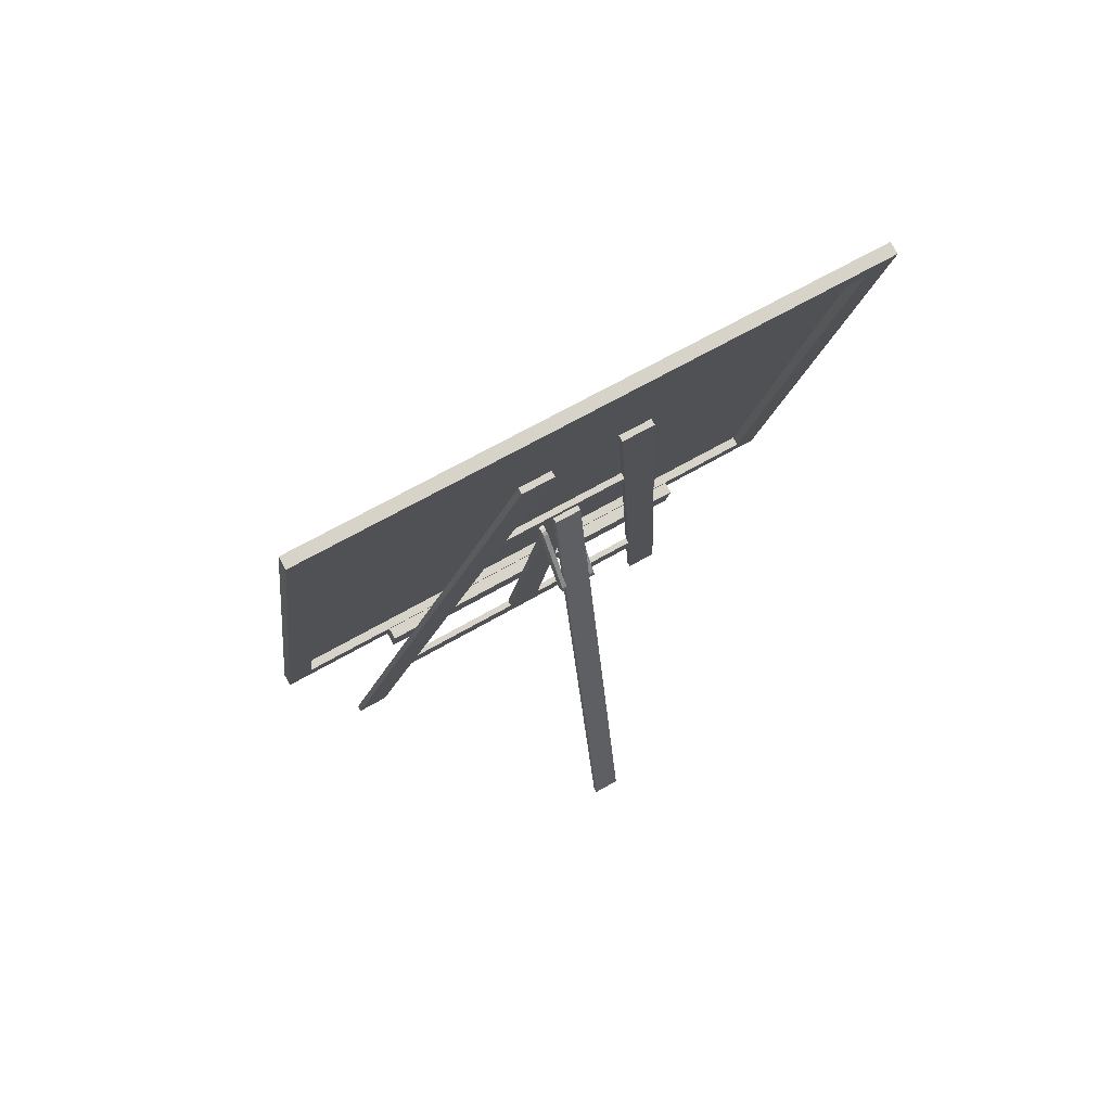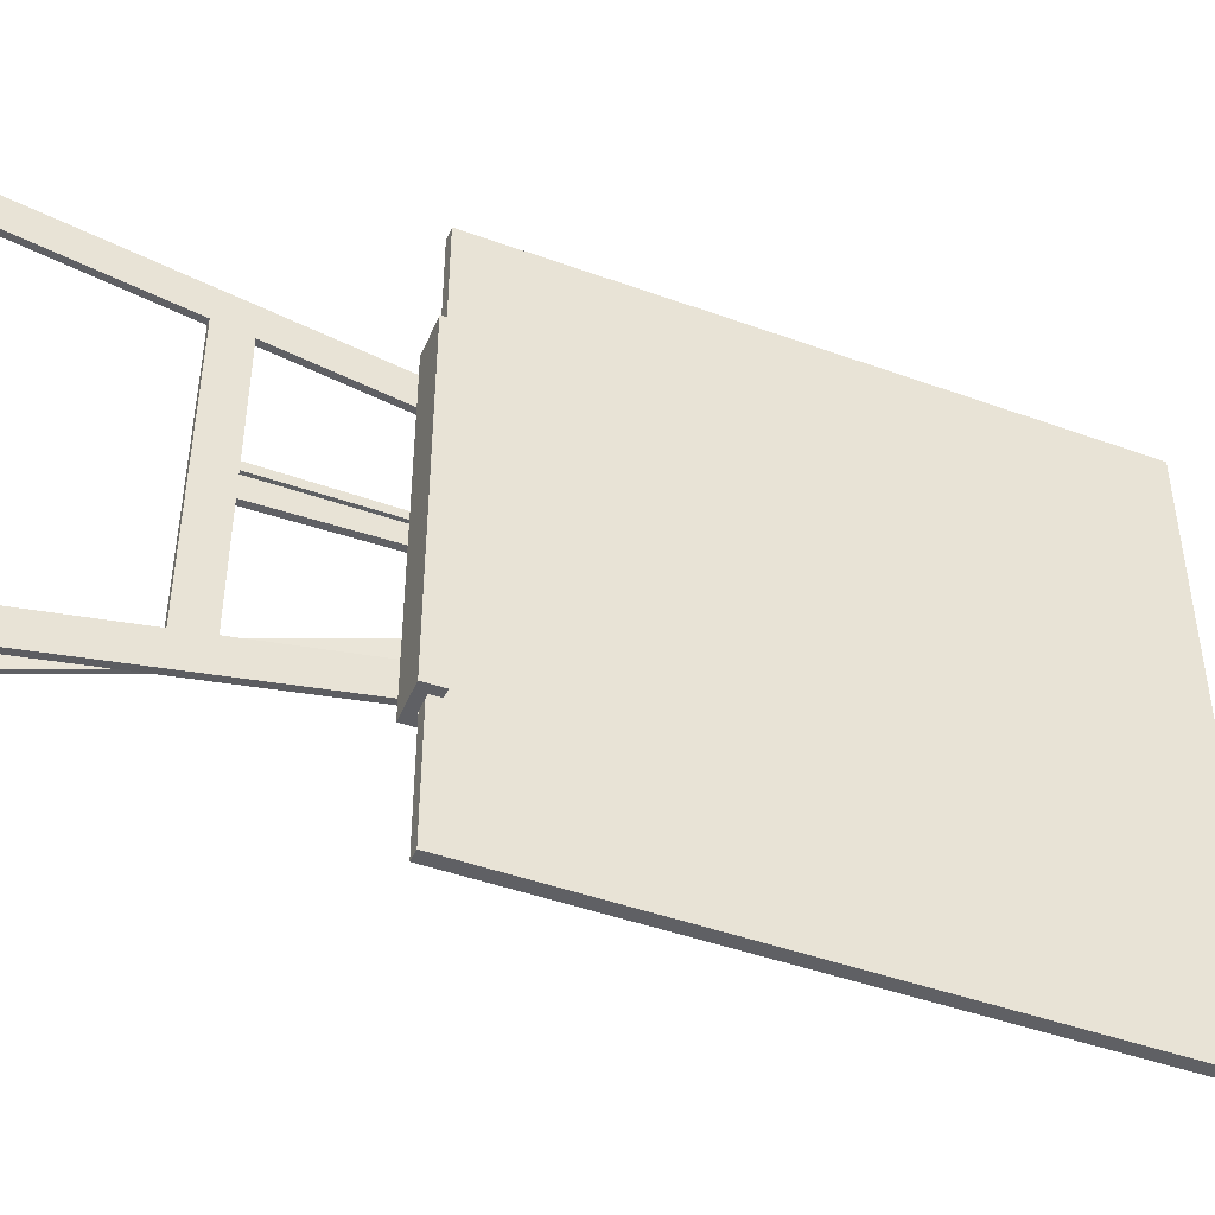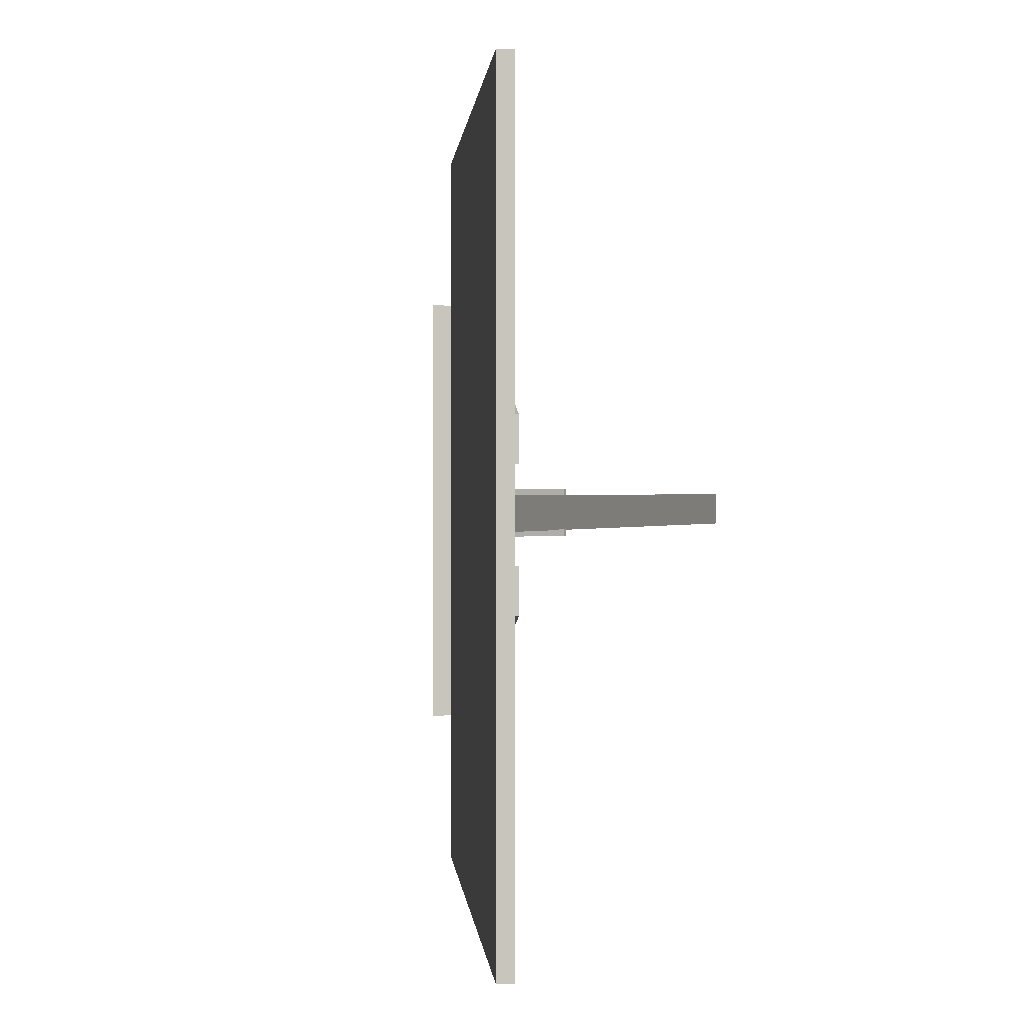
<metadata>
{"format":"obj","ext":"obj","renderer":"f3d","projection":"perspective","resolution":1024,"background":"white","views":[{"elev":65.4,"azim":-120.3,"up":"+Y"},{"elev":-45.1,"azim":81.0,"up":"+Z"},{"elev":0.4,"azim":-170.3,"up":"+Z"}]}
</metadata>
<code>
o Easel_Cube
v 0.3622 -0.008828 -0.7177
v -0.2306 2.582 -0.2329
v 0.3622 -0.008828 -0.6025
v -0.2306 2.582 -0.1178
v 0.3412 -0.01365 -0.7177
v -0.2517 2.577 -0.2329
v 0.3412 -0.01365 -0.6025
v -0.2517 2.577 -0.1178
v 0.06581 1.287 -0.4753
v 0.04472 1.282 -0.3602
v 0.06581 1.287 -0.3602
v 0.04472 1.282 -0.4753
v 0.1929 0.6341 -0.4813
v 0.214 0.6389 -0.5965
v 0.214 0.6389 -0.4813
v 0.1929 0.6341 -0.5965
v -0.08241 1.934 -0.3541
v -0.08241 1.934 -0.239
v -0.1035 1.93 -0.3541
v -0.1035 1.93 -0.239
v -0.09687 1.998 -0.3423
v -0.09687 1.998 -0.2272
v -0.118 1.993 -0.3423
v -0.118 1.993 -0.2272
v -0.118 1.993 -0.2272
v -0.1035 1.93 -0.239
v -0.08241 1.934 -0.239
v -0.09687 1.998 -0.2272
v -0.118 1.993 -0.2272
v -0.1035 1.93 -0.239
v -0.08241 1.934 -0.239
v -0.09687 1.998 -0.2272
v -0.118 1.993 -0.2272
v -0.1035 1.93 -0.239
v -0.08241 1.934 -0.239
v -0.09687 1.998 -0.2272
v 0.218 0.5245 -0.5018
v 0.2391 0.5293 -0.617
v 0.2391 0.5293 -0.5018
v 0.218 0.5245 -0.617
v 0.2391 0.5293 -0.5018
v 0.214 0.6389 -0.4813
v 0.1929 0.6341 -0.4813
v 0.218 0.5245 -0.5018
v 0.3622 -0.008828 0.7177
v -0.2306 2.582 0.2329
v 0.3622 -0.008828 0.6025
v -0.2306 2.582 0.1178
v 0.3412 -0.01365 0.7177
v -0.2517 2.577 0.2329
v 0.3412 -0.01365 0.6025
v -0.2517 2.577 0.1178
v 0.06581 1.287 0.4753
v 0.04472 1.282 0.3602
v 0.06581 1.287 0.3602
v 0.04472 1.282 0.4753
v 0.1929 0.6341 0.4813
v 0.214 0.6389 0.5965
v 0.214 0.6389 0.4813
v 0.1929 0.6341 0.5965
v -0.08241 1.934 0.3541
v -0.08241 1.934 0.239
v -0.1035 1.93 0.3541
v -0.1035 1.93 0.239
v -0.09687 1.998 0.3423
v -0.09687 1.998 0.2272
v -0.118 1.993 0.3423
v -0.118 1.993 0.2272
v -0.118 1.993 0.2272
v -0.1035 1.93 0.239
v -0.08241 1.934 0.239
v -0.09687 1.998 0.2272
v -0.118 1.993 0.2272
v -0.1035 1.93 0.239
v -0.08241 1.934 0.239
v -0.09687 1.998 0.2272
v -0.118 1.993 0.2272
v -0.1035 1.93 0.239
v -0.08241 1.934 0.239
v -0.09687 1.998 0.2272
v 0.218 0.5245 0.5018
v 0.2391 0.5293 0.617
v 0.2391 0.5293 0.5018
v 0.218 0.5245 0.617
v 0.2391 0.5293 0.5018
v 0.214 0.6389 0.4813
v 0.1929 0.6341 0.4813
v 0.218 0.5245 0.5018
v 0.214 0.6389 -0.06084
v 0.214 0.6389 0.06084
v 0.1929 0.6341 -0.06084
v 0.1929 0.6341 0.06084
v -0.1035 1.93 -0.04589
v -0.1035 1.93 0.04283
v -0.08241 1.934 -0.04283
v -0.08241 1.934 0.04283
v -0.09442 1.932 -0.02142
v -0.09442 1.932 0.02142
v -0.08241 1.934 -0.02142
v 0.214 0.6389 -0.03042
v 0.214 0.6389 0.03042
v -0.08241 1.934 0.02142
v 0.202 0.6361 -0.03042
v 0.202 0.6361 0.03042
v 0.1249 1.026 0.5917
v 0.09825 1.143 0.5917
v 0.1249 1.026 -0.5917
v 0.09825 1.143 -0.5917
v 0.1648 1.035 0.5917
v 0.1382 1.152 0.5917
v 0.1648 1.035 -0.5917
v 0.1382 1.152 -0.5917
v 0.1176 1.058 0.5917
v 0.1176 1.058 -0.5917
v 0.1576 1.067 -0.5917
v 0.1576 1.067 0.5917
v 0.2508 1.088 -0.5917
v 0.2581 1.057 -0.5917
v 0.2581 1.057 0.5917
v 0.2508 1.088 0.5917
v 0.2285 1.05 0.5917
v 0.2212 1.082 0.5917
v 0.2285 1.05 -0.5917
v 0.2212 1.082 -0.5917
v 0.243 1.123 -0.5917
v 0.243 1.123 0.5917
v 0.2134 1.116 -0.5917
v 0.2134 1.116 0.5917
v -0.4665 -0.00458 0.04726
v -0.1363 1.972 0.04726
v -0.4665 -0.00458 -0.0465
v -0.1363 1.972 -0.0465
v -0.4482 -0.000397 0.04726
v -0.118 1.977 0.04726
v -0.4482 -0.000397 -0.0465
v -0.118 1.977 -0.0465
v -0.1432 1.688 -0.06296
v -0.1432 1.688 -0.04558
v -0.107 1.663 -0.04558
v -0.107 1.663 -0.06296
v -0.08032 1.781 -0.06296
v -0.08032 1.781 -0.04558
v -0.0441 1.756 -0.04558
v -0.0441 1.756 -0.06296
v -0.0441 1.756 -0.06296
v -0.04766 1.79 -0.06296
v -0.0392 1.769 -0.06296
v -0.0405 1.781 -0.06296
v -0.04766 1.79 -0.04558
v -0.0441 1.756 -0.04558
v -0.0405 1.781 -0.04558
v -0.0392 1.769 -0.04558
v -0.04766 1.79 -0.06296
v -0.08032 1.781 -0.06296
v -0.05861 1.794 -0.06296
v -0.07057 1.79 -0.06296
v -0.08032 1.781 -0.04558
v -0.04766 1.79 -0.04558
v -0.07057 1.79 -0.04558
v -0.05861 1.794 -0.04558
v -0.2078 1.592 -0.04558
v -0.1716 1.568 -0.04558
v -0.1716 1.568 -0.06296
v -0.2078 1.592 -0.06296
v -0.2021 1.561 -0.06296
v -0.1716 1.568 -0.06296
v -0.1916 1.557 -0.06296
v -0.1804 1.56 -0.06296
v -0.1716 1.568 -0.04558
v -0.2021 1.561 -0.04558
v -0.1804 1.56 -0.04558
v -0.1916 1.557 -0.04558
v -0.2078 1.592 -0.06296
v -0.2021 1.561 -0.06296
v -0.2118 1.581 -0.06296
v -0.2097 1.57 -0.06296
v -0.2021 1.561 -0.04558
v -0.2078 1.592 -0.04558
v -0.2097 1.57 -0.04558
v -0.2118 1.581 -0.04558
v 0.3622 -0.008828 0.7177
v -0.2306 2.582 0.2329
v 0.3622 -0.008828 0.6025
v -0.2306 2.582 0.1178
v 0.3412 -0.01365 0.7177
v -0.2517 2.577 0.2329
v 0.3412 -0.01365 0.6025
v -0.2517 2.577 0.1178
v 0.06581 1.287 0.4753
v 0.04472 1.282 0.3602
v 0.06581 1.287 0.3602
v 0.04472 1.282 0.4753
v 0.1929 0.6341 0.4813
v 0.214 0.6389 0.5965
v 0.214 0.6389 0.4813
v 0.1929 0.6341 0.5965
v -0.08241 1.934 0.3541
v -0.08241 1.934 0.239
v -0.1035 1.93 0.3541
v -0.1035 1.93 0.239
v -0.09687 1.998 0.3423
v -0.09687 1.998 0.2272
v -0.118 1.993 0.3423
v -0.118 1.993 0.2272
v -0.118 1.993 0.2272
v -0.1035 1.93 0.239
v -0.08241 1.934 0.239
v -0.09687 1.998 0.2272
v -0.118 1.993 0.2272
v -0.1035 1.93 0.239
v -0.08241 1.934 0.239
v -0.09687 1.998 0.2272
v -0.118 1.993 0.2272
v -0.1035 1.93 0.239
v -0.08241 1.934 0.239
v -0.09687 1.998 0.2272
v 0.218 0.5245 0.5018
v 0.2391 0.5293 0.617
v 0.2391 0.5293 0.5018
v 0.218 0.5245 0.617
v 0.2391 0.5293 0.5018
v 0.214 0.6389 0.4813
v 0.1929 0.6341 0.4813
v 0.218 0.5245 0.5018
v 0.3622 -0.008828 -0.7177
v -0.2306 2.582 -0.2329
v 0.3622 -0.008828 -0.6025
v -0.2306 2.582 -0.1178
v 0.3412 -0.01365 -0.7177
v -0.2517 2.577 -0.2329
v 0.3412 -0.01365 -0.6025
v -0.2517 2.577 -0.1178
v 0.06581 1.287 -0.4753
v 0.04472 1.282 -0.3602
v 0.06581 1.287 -0.3602
v 0.04472 1.282 -0.4753
v 0.1929 0.6341 -0.4813
v 0.214 0.6389 -0.5965
v 0.214 0.6389 -0.4813
v 0.1929 0.6341 -0.5965
v -0.08241 1.934 -0.3541
v -0.08241 1.934 -0.239
v -0.1035 1.93 -0.3541
v -0.1035 1.93 -0.239
v -0.09687 1.998 -0.3423
v -0.09687 1.998 -0.2272
v -0.118 1.993 -0.3423
v -0.118 1.993 -0.2272
v -0.118 1.993 -0.2272
v -0.1035 1.93 -0.239
v -0.08241 1.934 -0.239
v -0.09687 1.998 -0.2272
v -0.118 1.993 -0.2272
v -0.1035 1.93 -0.239
v -0.08241 1.934 -0.239
v -0.09687 1.998 -0.2272
v -0.118 1.993 -0.2272
v -0.1035 1.93 -0.239
v -0.08241 1.934 -0.239
v -0.09687 1.998 -0.2272
v 0.218 0.5245 -0.5018
v 0.2391 0.5293 -0.617
v 0.2391 0.5293 -0.5018
v 0.218 0.5245 -0.617
v 0.2391 0.5293 -0.5018
v 0.214 0.6389 -0.4813
v 0.1929 0.6341 -0.4813
v 0.218 0.5245 -0.5018
v 0.214 0.6389 0.06084
v 0.214 0.6389 -0.06084
v 0.1929 0.6341 0.06084
v 0.1929 0.6341 -0.06084
v -0.1035 1.93 0.04589
v -0.1035 1.93 -0.04283
v -0.08241 1.934 0.04283
v -0.08241 1.934 -0.04283
v -0.09442 1.932 0.02142
v -0.09442 1.932 -0.02142
v -0.08241 1.934 0.02142
v 0.214 0.6389 0.03042
v 0.214 0.6389 -0.03042
v -0.08241 1.934 -0.02142
v 0.202 0.6361 0.03042
v 0.202 0.6361 -0.03042
v 0.1249 1.026 -0.5917
v 0.09825 1.143 -0.5917
v 0.1249 1.026 0.5917
v 0.09825 1.143 0.5917
v 0.1648 1.035 -0.5917
v 0.1382 1.152 -0.5917
v 0.1648 1.035 0.5917
v 0.1382 1.152 0.5917
v 0.1176 1.058 -0.5917
v 0.1176 1.058 0.5917
v 0.1576 1.067 0.5917
v 0.1576 1.067 -0.5917
v 0.2508 1.088 0.5917
v 0.2581 1.057 0.5917
v 0.2581 1.057 -0.5917
v 0.2508 1.088 -0.5917
v 0.2285 1.05 -0.5917
v 0.2212 1.082 -0.5917
v 0.2285 1.05 0.5917
v 0.2212 1.082 0.5917
v 0.243 1.123 0.5917
v 0.243 1.123 -0.5917
v 0.2134 1.116 0.5917
v 0.2134 1.116 -0.5917
v -0.4665 -0.00458 -0.04726
v -0.1363 1.972 -0.04726
v -0.4665 -0.00458 0.0465
v -0.1363 1.972 0.0465
v -0.4482 -0.000397 -0.04726
v -0.118 1.977 -0.04726
v -0.4482 -0.000397 0.0465
v -0.118 1.977 0.0465
v -0.1432 1.688 0.06296
v -0.1432 1.688 0.04558
v -0.107 1.663 0.04558
v -0.107 1.663 0.06296
v -0.08032 1.781 0.06296
v -0.08032 1.781 0.04558
v -0.0441 1.756 0.04558
v -0.0441 1.756 0.06296
v -0.0441 1.756 0.06296
v -0.04766 1.79 0.06296
v -0.0392 1.769 0.06296
v -0.0405 1.781 0.06296
v -0.04766 1.79 0.04558
v -0.0441 1.756 0.04558
v -0.0405 1.781 0.04558
v -0.0392 1.769 0.04558
v -0.04766 1.79 0.06296
v -0.08032 1.781 0.06296
v -0.05861 1.794 0.06296
v -0.07057 1.79 0.06296
v -0.08032 1.781 0.04558
v -0.04766 1.79 0.04558
v -0.07057 1.79 0.04558
v -0.05861 1.794 0.04558
v -0.2078 1.592 0.04558
v -0.1716 1.568 0.04558
v -0.1716 1.568 0.06296
v -0.2078 1.592 0.06296
v -0.2021 1.561 0.06296
v -0.1716 1.568 0.06296
v -0.1916 1.557 0.06296
v -0.1804 1.56 0.06296
v -0.1716 1.568 0.04558
v -0.2021 1.561 0.04558
v -0.1804 1.56 0.04558
v -0.1916 1.557 0.04558
v -0.2078 1.592 0.06296
v -0.2021 1.561 0.06296
v -0.2118 1.581 0.06296
v -0.2097 1.57 0.06296
v -0.2021 1.561 0.04558
v -0.2078 1.592 0.04558
v -0.2097 1.57 0.04558
v -0.2118 1.581 0.04558
v 0.218 0.5245 0.5018
v 0.1929 0.6341 -0.4813
v 0.218 0.5245 -0.5018
g Easel_Cube_Wood
f 1 3 7 5
f 39 37 7 3
f 37 40 5 7
f 6 8 4 2
f 38 39 3 1
f 40 38 1 5
f 19 17 9 12
f 17 18 11 9
f 20 19 12 10
f 18 20 10 11
f 12 9 14 16
f 9 11 15 14
f 10 12 16 13
f 11 10 13 15
f 18 27 26 20
f 24 23 19 20
f 21 22 18 17
f 23 21 17 19
f 6 2 21 23
f 2 4 22 21
f 8 6 23 24
f 4 8 24 22
f 28 32 31 27
f 24 25 28 22
f 22 28 27 18
f 20 26 25 24
f 32 36 35 31
f 26 30 29 25
f 25 29 32 28
f 27 31 30 26
f 30 34 33 29
f 29 33 36 32
f 31 35 34 30
f 36 80 79 96 102 99 95 35
f 16 14 38 40
f 14 15 39 38
f 13 16 40 37
f 37 44 43 13
f 39 41 44 37
f 15 42 41 39
f 13 43 42 15
f 33 34 93 94 78 77
f 91 43 44 88 87 92
f 45 49 51 47
f 83 47 51 81
f 81 51 49 84
f 50 46 48 52
f 82 45 47 83
f 84 49 45 82
f 63 56 53 61
f 61 53 55 62
f 64 54 56 63
f 62 55 54 64
f 56 60 58 53
f 53 58 59 55
f 54 57 60 56
f 55 59 57 54
f 62 64 70 71
f 68 64 63 67
f 65 61 62 66
f 67 63 61 65
f 50 67 65 46
f 46 65 66 48
f 52 68 67 50
f 48 66 68 52
f 72 71 75 76
f 68 66 72 69
f 66 62 71 72
f 64 68 69 70
f 76 75 79 80
f 70 69 73 74
f 69 72 76 73
f 71 70 74 75
f 74 73 77 78
f 73 76 80 77
f 75 74 78 79
f 36 33 77 80
f 60 84 82 58
f 58 82 83 59
f 57 81 84 60
f 81 57 87 88
f 44 41 85 88
f 83 81 88 85
f 59 83 85 86
f 57 59 86 87
f 41 42 89 100 101 90 86 85
f 92 87 86 90
f 43 91 89 42
f 94 96 79 78
f 34 35 95 93
f 93 91 92 94
f 96 94 92 90
f 101 102 96 90
f 93 95 89 91
f 102 98 97 99
f 89 95 99 100
f 103 97 98 104
f 99 97 103 100
f 101 104 98 102
f 100 103 104 101
f 113 106 108 114
f 114 108 112 115
f 115 112 110 116
f 116 110 106 113
f 107 111 109 105
f 112 108 106 110
f 109 116 113 105
f 122 121 119 120
f 107 114 115 111
f 105 113 114 107
f 118 117 120 119
f 121 123 118 119
f 123 124 117 118
f 122 120 126 128
f 115 116 122 124
f 111 115 124 123
f 109 111 123 121
f 116 109 121 122
f 127 128 126 125
f 117 124 127 125
f 120 117 125 126
f 124 122 128 127
f 129 130 132 131
f 131 132 136 135
f 135 136 134 133
f 133 134 130 129
f 131 135 133 129
f 136 132 130 134
f 149 146 153 158
f 143 144 145 150
f 141 142 157 154
f 163 164 137 140
f 162 163 140 139
f 161 162 139 138
f 164 161 138 137
f 140 137 141 144
f 139 140 144 143
f 138 139 143 142
f 137 138 142 141
f 149 151 148 146
f 151 152 147 148
f 152 150 145 147
f 142 143 150 152 151 149 158 160 159 157
f 153 155 160 158
f 155 156 159 160
f 156 154 157 159
f 144 141 154 156 155 153 146 148 147 145
f 165 174 176 175 173 164 163 166 168 167
f 177 170 172 171 169 162 161 178 180 179
f 173 178 161 164
f 165 167 172 170
f 167 168 171 172
f 168 166 169 171
f 169 166 163 162
f 177 179 176 174
f 179 180 175 176
f 180 178 173 175
f 177 174 165 170
f 181 185 187 183
f 219 183 187 217
f 217 187 185 220
f 186 182 184 188
f 218 181 183 219
f 220 185 181 218
f 199 192 189 197
f 197 189 191 198
f 200 190 192 199
f 198 191 190 200
f 192 196 194 189
f 189 194 195 191
f 190 193 196 192
f 191 195 193 190
f 198 200 206 207
f 204 200 199 203
f 201 197 198 202
f 203 199 197 201
f 186 203 201 182
f 182 201 202 184
f 188 204 203 186
f 184 202 204 188
f 208 207 211 212
f 204 202 208 205
f 202 198 207 208
f 200 204 205 206
f 212 211 215 216
f 206 205 209 210
f 205 208 212 209
f 207 206 210 211
f 210 209 213 214
f 209 212 216 213
f 211 210 214 215
f 216 215 275 279 282 276 259 260
f 196 220 218 194
f 194 218 219 195
f 193 217 220 196
f 217 193 223 224
f 219 217 224 221
f 195 219 221 222
f 193 195 222 223
f 213 257 258 274 273 214
f 271 272 267 268 224 223
f 225 227 231 229
f 263 261 231 227
f 261 264 229 231
f 230 232 228 226
f 262 263 227 225
f 264 262 225 229
f 243 241 233 236
f 241 242 235 233
f 244 243 236 234
f 242 244 234 235
f 236 233 238 240
f 233 235 239 238
f 234 236 240 237
f 235 234 237 239
f 242 251 250 244
f 248 247 243 244
f 245 246 242 241
f 247 245 241 243
f 230 226 245 247
f 226 228 246 245
f 232 230 247 248
f 228 232 248 246
f 252 256 255 251
f 248 249 252 246
f 246 252 251 242
f 244 250 249 248
f 256 260 259 255
f 250 254 253 249
f 249 253 256 252
f 251 255 254 250
f 254 258 257 253
f 253 257 260 256
f 255 259 258 254
f 216 260 257 213
f 240 238 262 264
f 238 239 263 262
f 237 240 264 261
f 261 268 267 237
f 224 268 265 221
f 263 265 268 261
f 239 266 265 263
f 237 267 266 239
f 221 265 266 270 281 280 269 222
f 272 270 266 267
f 223 222 269 271
f 274 258 259 276
f 214 273 275 215
f 273 274 272 271
f 276 270 272 274
f 281 270 276 282
f 273 271 269 275
f 282 279 277 278
f 269 280 279 275
f 283 284 278 277
f 279 280 283 277
f 281 282 278 284
f 280 281 284 283
f 293 294 288 286
f 294 295 292 288
f 295 296 290 292
f 296 293 286 290
f 287 285 289 291
f 292 290 286 288
f 289 285 293 296
f 302 300 299 301
f 287 291 295 294
f 285 287 294 293
f 298 299 300 297
f 301 299 298 303
f 303 298 297 304
f 302 308 306 300
f 295 304 302 296
f 291 303 304 295
f 289 301 303 291
f 296 302 301 289
f 307 305 306 308
f 297 305 307 304
f 300 306 305 297
f 304 307 308 302
f 309 311 312 310
f 311 315 316 312
f 315 313 314 316
f 313 309 310 314
f 311 309 313 315
f 316 314 310 312
f 329 338 333 326
f 323 330 325 324
f 321 334 337 322
f 343 320 317 344
f 342 319 320 343
f 341 318 319 342
f 344 317 318 341
f 320 324 321 317
f 319 323 324 320
f 318 322 323 319
f 317 321 322 318
f 329 326 328 331
f 331 328 327 332
f 332 327 325 330
f 322 337 339 340 338 329 331 332 330 323
f 333 338 340 335
f 335 340 339 336
f 336 339 337 334
f 324 325 327 328 326 333 335 336 334 321
f 345 347 348 346 343 344 353 355 356 354
f 357 359 360 358 341 342 349 351 352 350
f 353 344 341 358
f 345 350 352 347
f 347 352 351 348
f 348 351 349 346
f 349 342 343 346
f 357 354 356 359
f 359 356 355 360
f 360 355 353 358
f 357 350 345 354
f 224 361 363 268
f 268 363 362 267
o Canvas_Cube.001
v 0.2004 1.079 1
v -0.2762 3.021 1
v 0.2004 1.079 -1
v -0.2762 3.021 -1
v 0.1392 1.153 0.9131
v -0.296 2.927 0.9131
v 0.1392 1.153 -0.9131
v -0.296 2.927 -0.9131
v -0.3167 3.011 -1
v 0.1599 1.069 -1
v 0.1599 1.069 1
v -0.3167 3.011 1
v -0.2665 2.934 -0.9131
v 0.1687 1.16 -0.9131
v 0.1687 1.16 0.9131
v -0.2665 2.934 0.9131
v -0.296 2.927 0.9131
v -0.296 2.927 -0.9131
v -0.3167 3.011 -1
v -0.3167 3.011 1
g Canvas_Cube.001_Wood
f 369 379 378 368
f 371 372 373 370
f 370 373 374 368
f 369 375 372 371
f 368 374 375 369
f 368 378 377 370
f 371 376 379 369
f 370 377 376 371
f 369 380 381 371
f 375 383 382 372
g Canvas_Cube.001_Canvas
f 364 366 367 365
f 366 373 372 367
f 374 364 365 375
f 366 364 374 373
f 372 375 365 367
f 377 378 379 376

</code>
